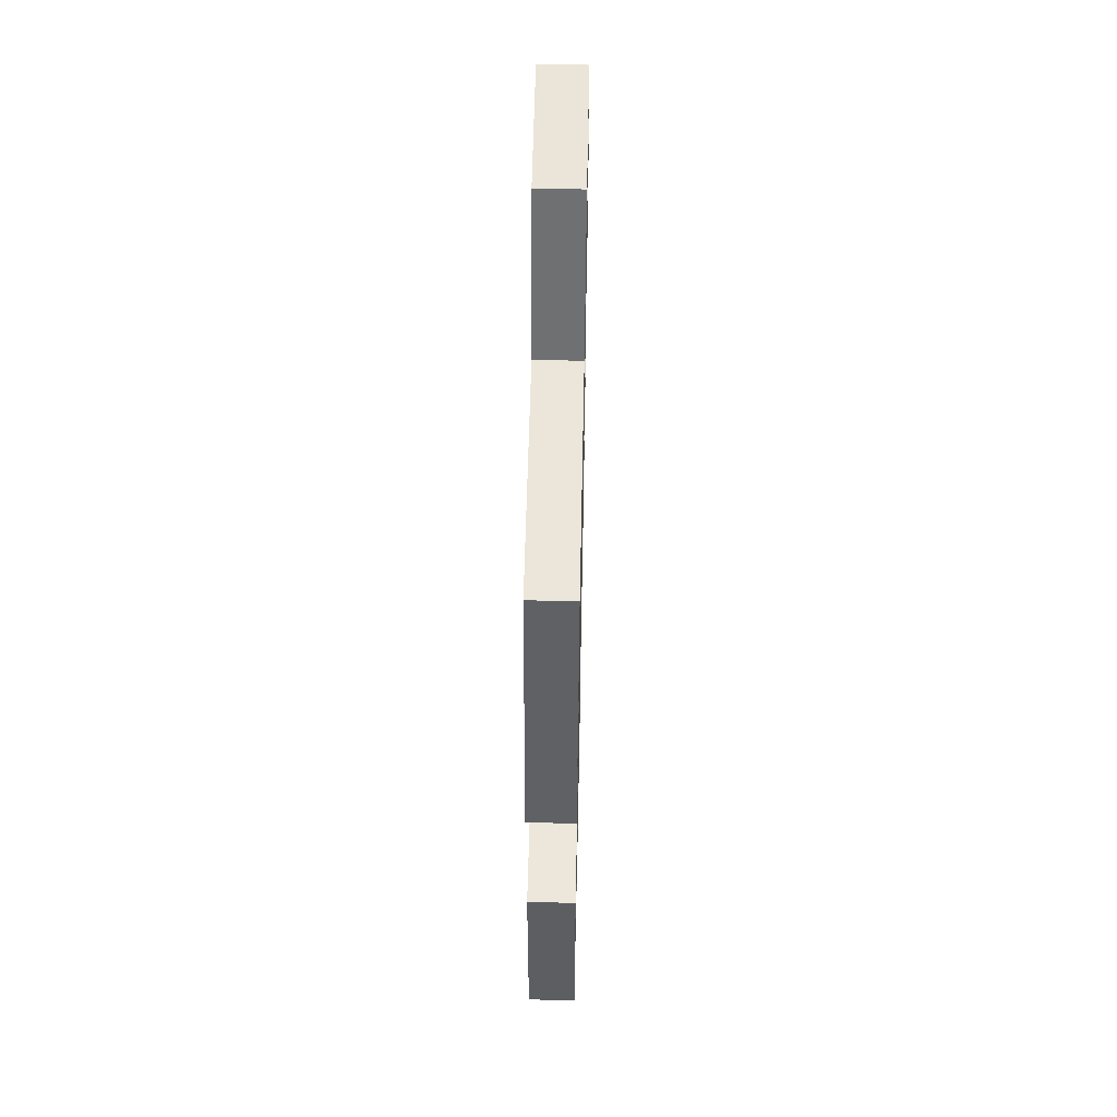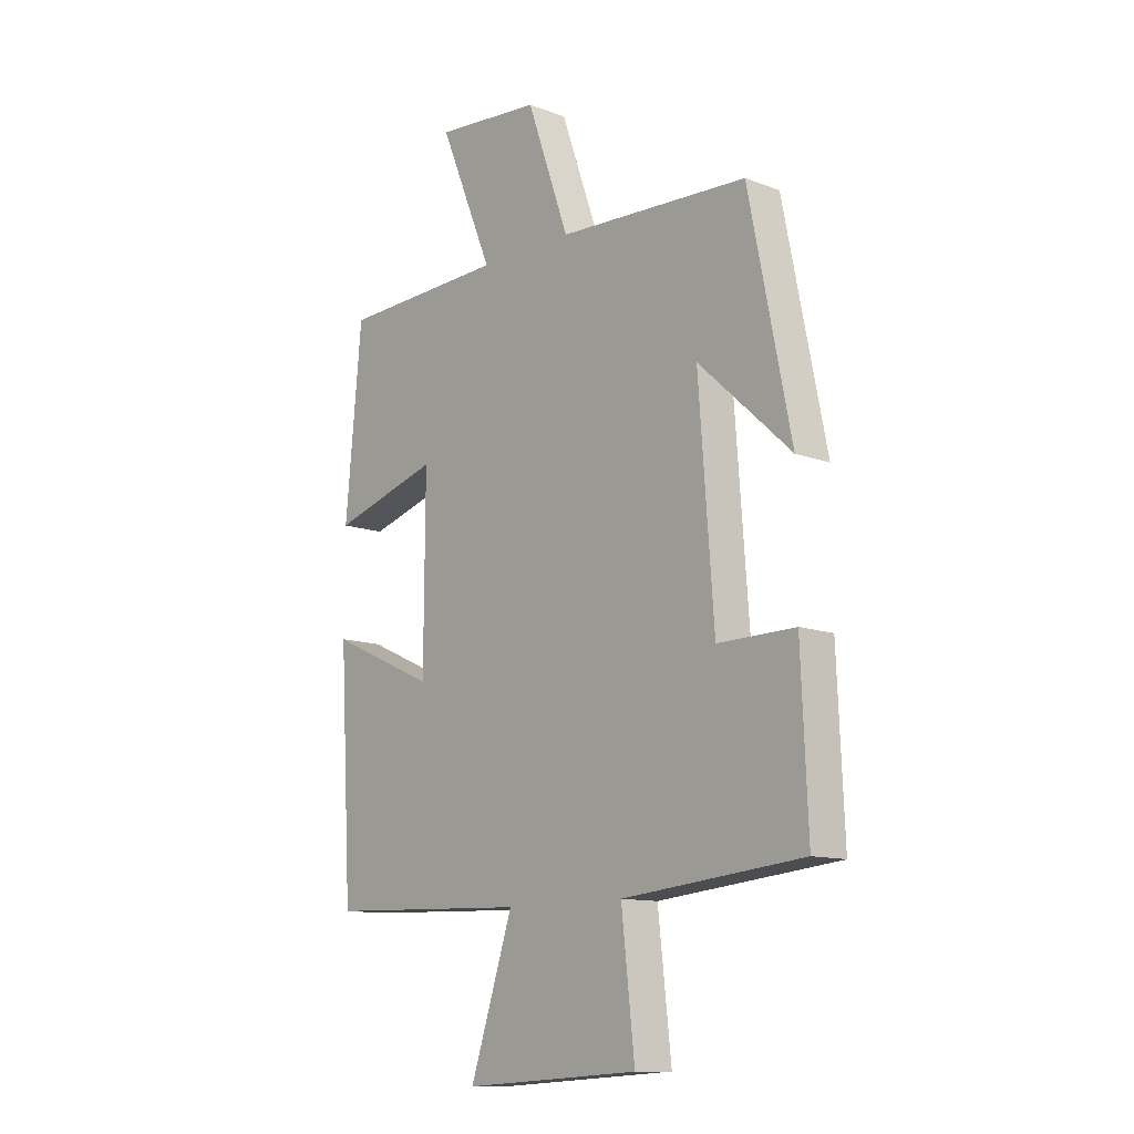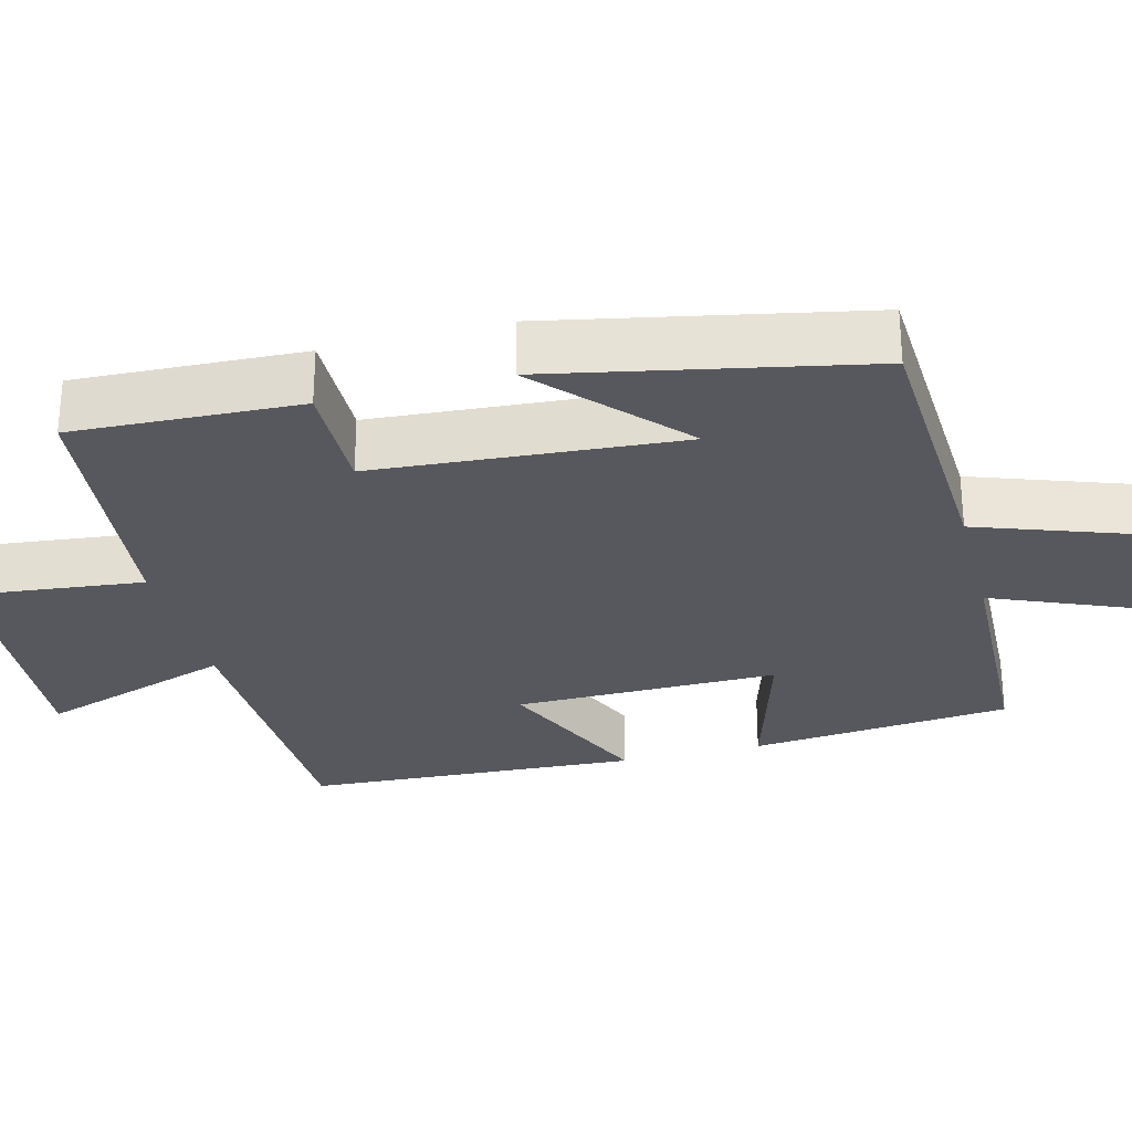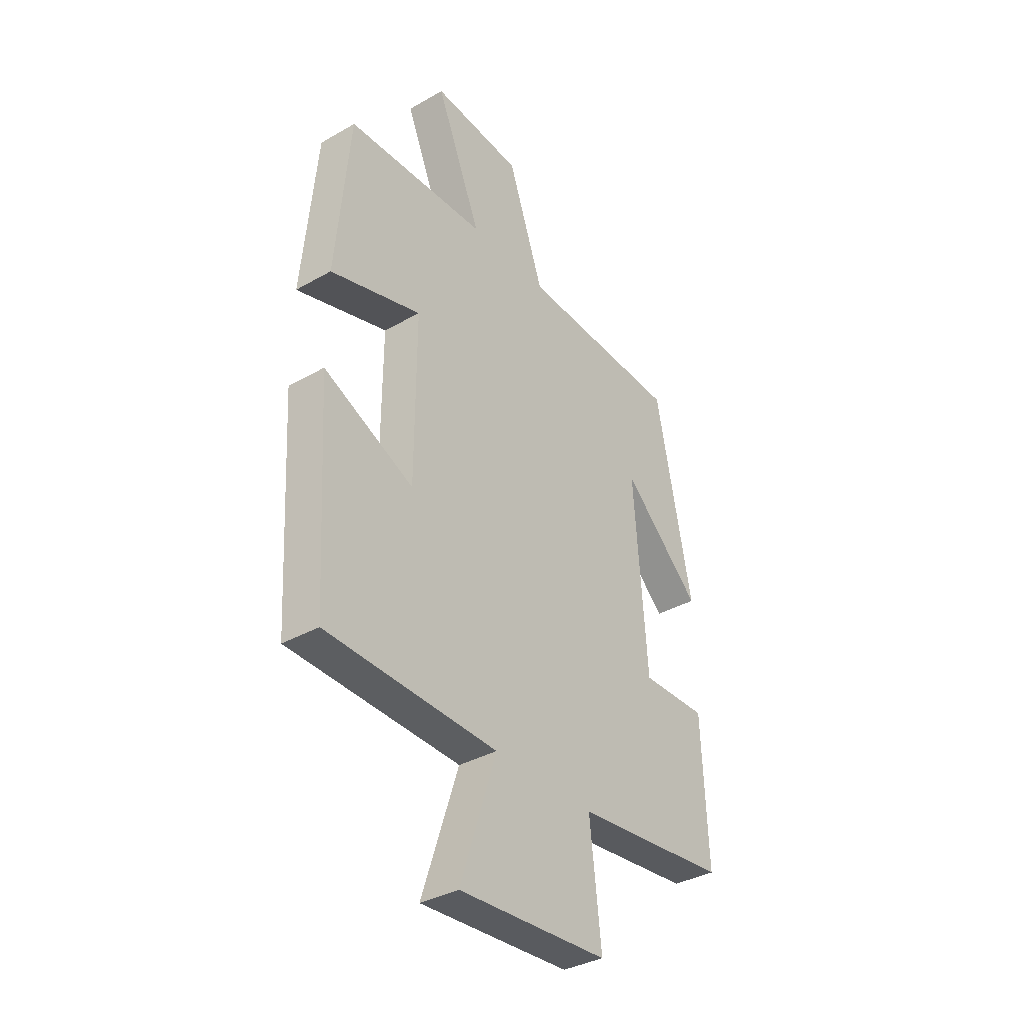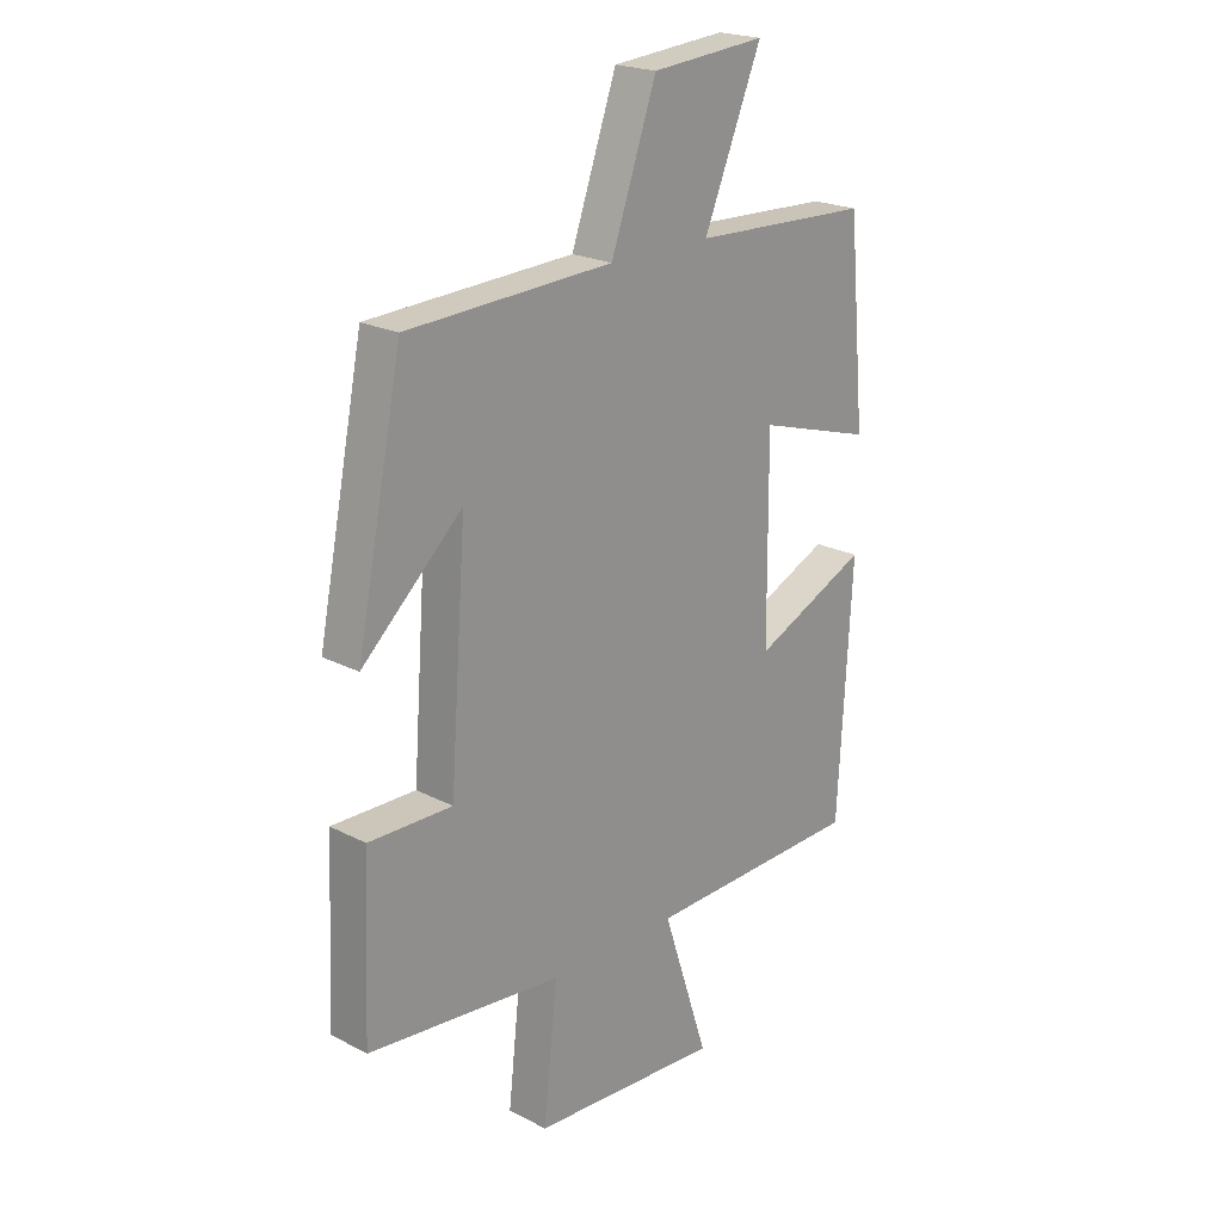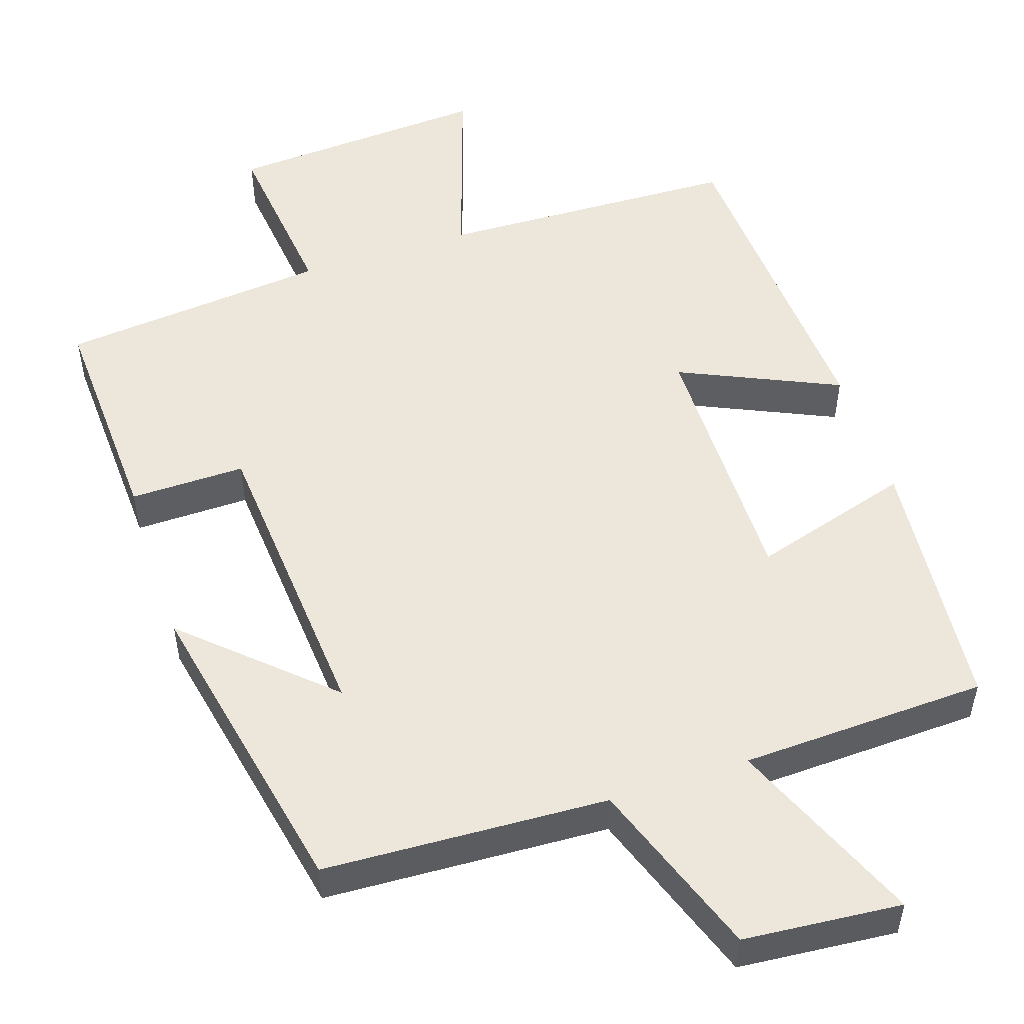
<metadata>
{"format":"obj","ext":"obj","renderer":"f3d","projection":"perspective","resolution":1024,"background":"white","views":[{"elev":54.4,"azim":-88.8,"up":"+Z"},{"elev":-11.9,"azim":-131.8,"up":"+Z"},{"elev":-28.9,"azim":-75.5,"up":"+Y"},{"elev":-35.8,"azim":126.9,"up":"+Z"},{"elev":21.4,"azim":-47.4,"up":"+Z"},{"elev":51.8,"azim":-18.3,"up":"+Y"}]}
</metadata>
<code>
v 0.468 0.07 0.488
v 0.5 0.07 0.143
v 0.289 0.07 0.206
v 0.291 0.07 -0.142
v 0.5 0.07 -0.047
v 0.475 0.07 -0.487
v 0.078 0.07 -0.5
v 0.162 0.07 -0.756
v -0.184 0.07 -0.734
v -0.158 0.07 -0.5
v -0.513 0.07 -0.464
v -0.5 0.07 -0.164
v -0.348 0.07 -0.166
v -0.318 0.07 0.238
v -0.5 0.07 0.07
v -0.417 0.07 0.482
v -0.043 0.07 0.5
v 0.04 0.07 0.735
v 0.248 0.07 0.753
v 0.143 0.07 0.5
v 0.468 0 0.488
v 0.5 0 0.143
v 0.289 0 0.206
v 0.291 0 -0.142
v 0.5 0 -0.047
v 0.475 0 -0.487
v 0.078 0 -0.5
v 0.162 0 -0.756
v -0.184 0 -0.734
v -0.158 0 -0.5
v -0.513 0 -0.464
v -0.5 0 -0.164
v -0.348 0 -0.166
v -0.318 0 0.238
v -0.5 0 0.07
v -0.417 0 0.482
v -0.043 0 0.5
v 0.04 0 0.735
v 0.248 0 0.753
v 0.143 0 0.5
f 17 18 19 20
f 1 2 3
f 20 1 3
f 17 20 3
f 14 15 16 17
f 17 3 4
f 14 17 4
f 13 14 4
f 10 11 12 13
f 10 13 4
f 7 8 9 10
f 6 7 10
f 5 6 10
f 4 5 10
f 40 39 38 37
f 23 22 21
f 23 21 40
f 23 40 37
f 37 36 35 34
f 24 23 37
f 24 37 34
f 24 34 33
f 33 32 31 30
f 24 33 30
f 30 29 28 27
f 30 27 26
f 30 26 25
f 30 25 24
f 1 21 22 2
f 2 22 23 3
f 3 23 24 4
f 4 24 25 5
f 5 25 26 6
f 6 26 27 7
f 7 27 28 8
f 8 28 29 9
f 9 29 30 10
f 10 30 31 11
f 11 31 32 12
f 12 32 33 13
f 13 33 34 14
f 14 34 35 15
f 15 35 36 16
f 16 36 37 17
f 17 37 38 18
f 18 38 39 19
f 19 39 40 20
f 20 40 21 1

</code>
